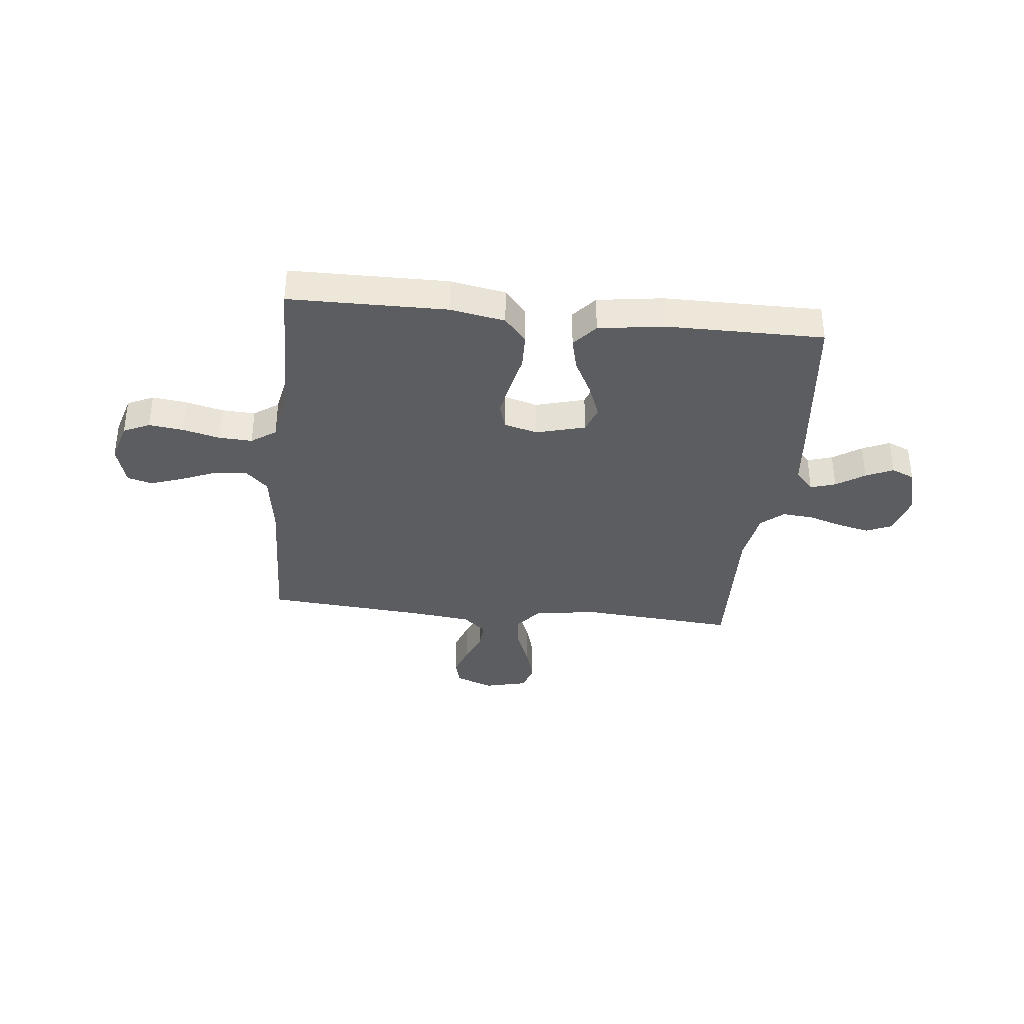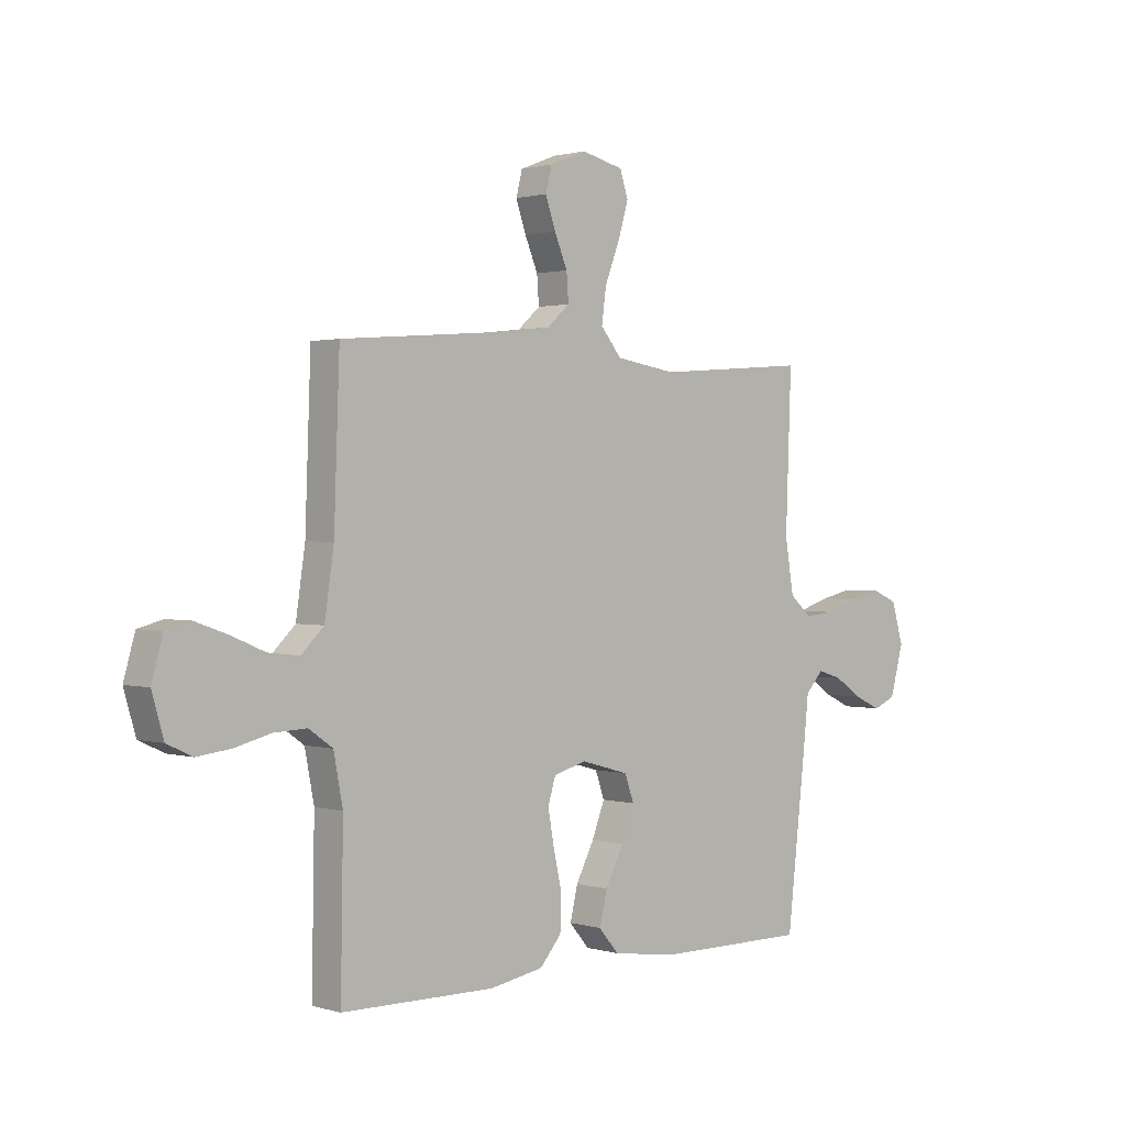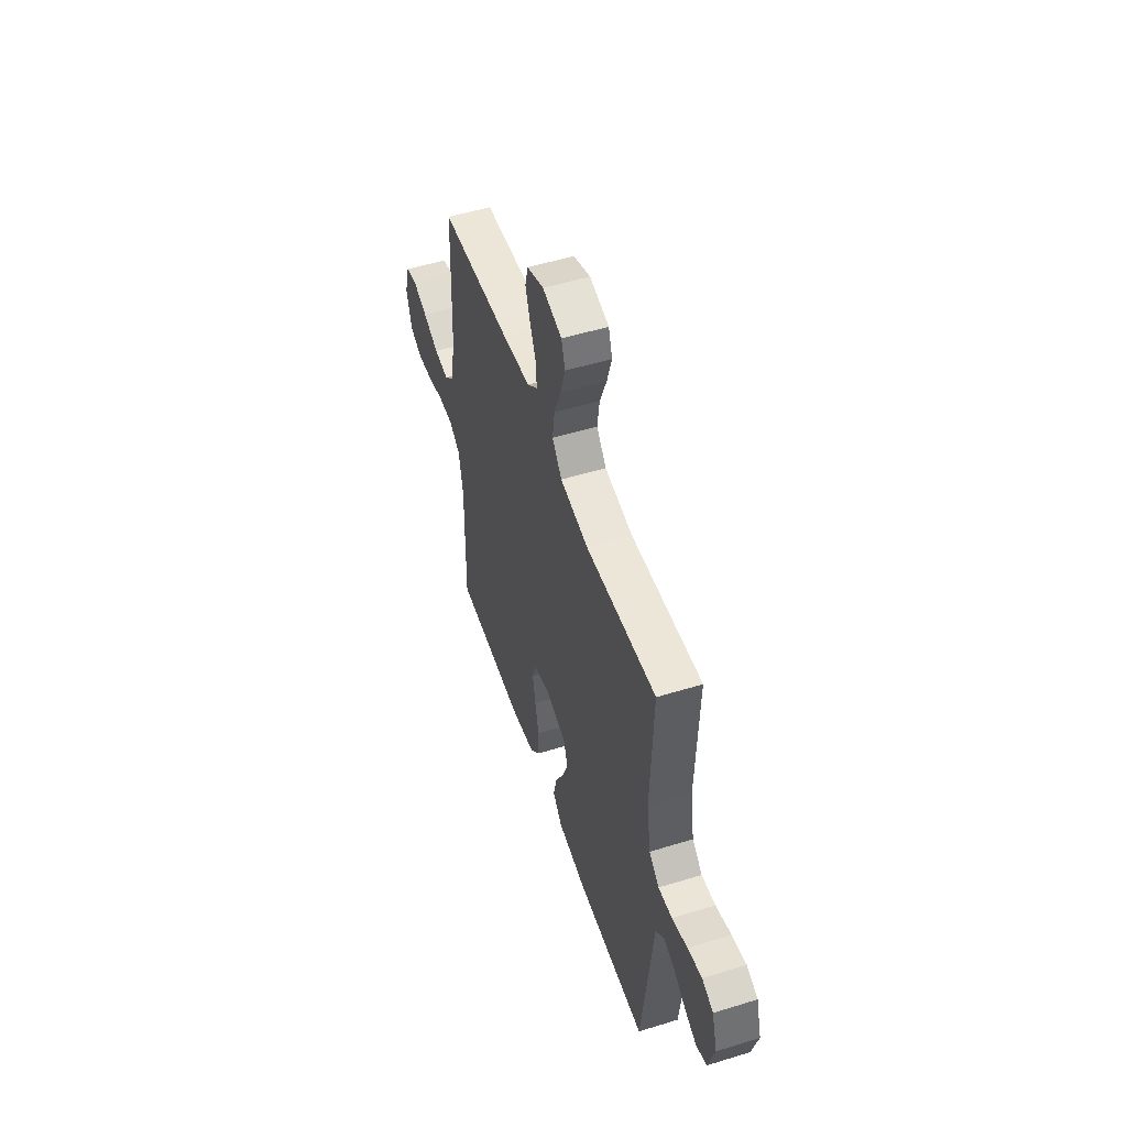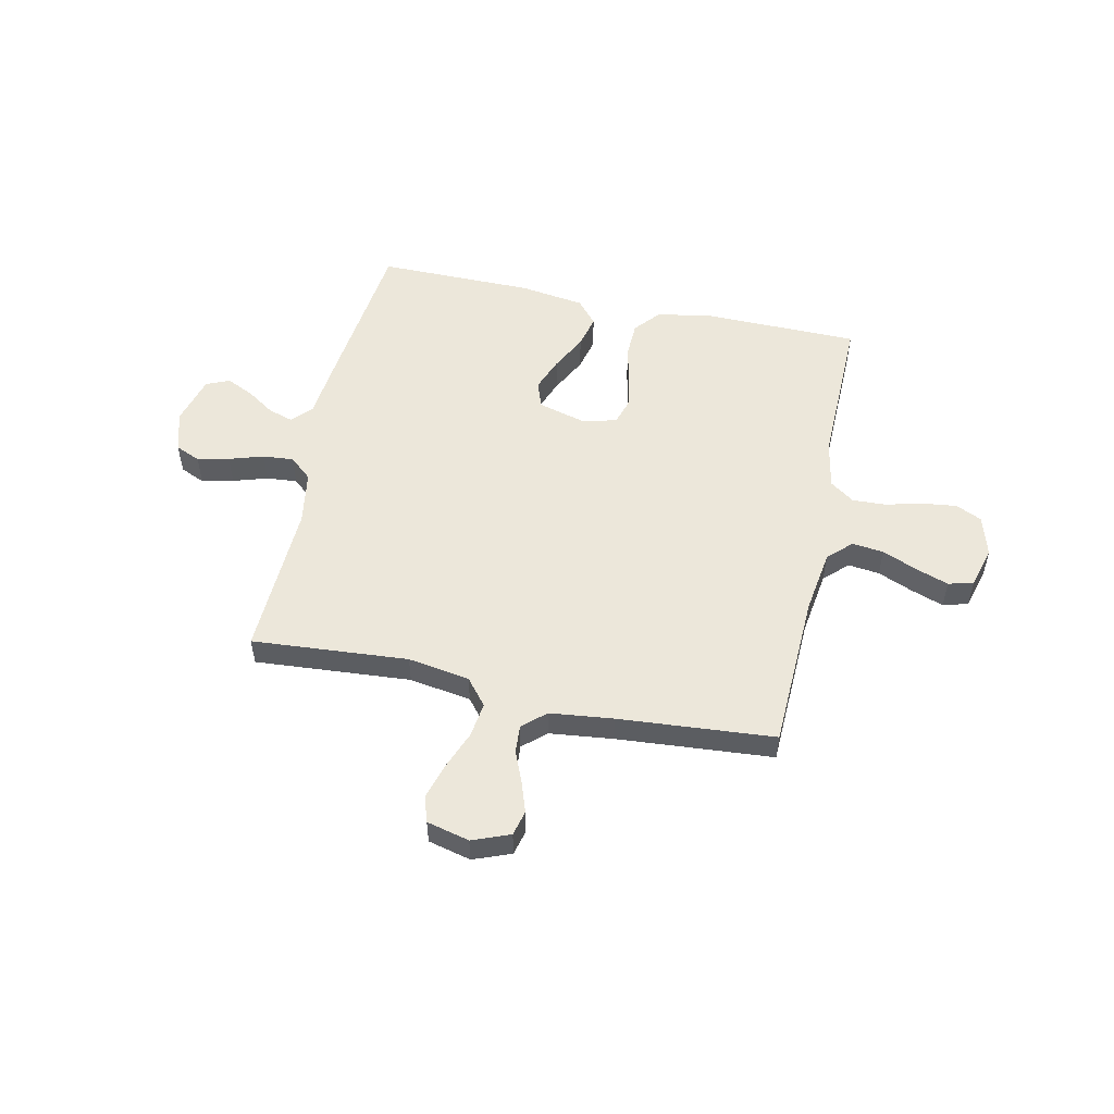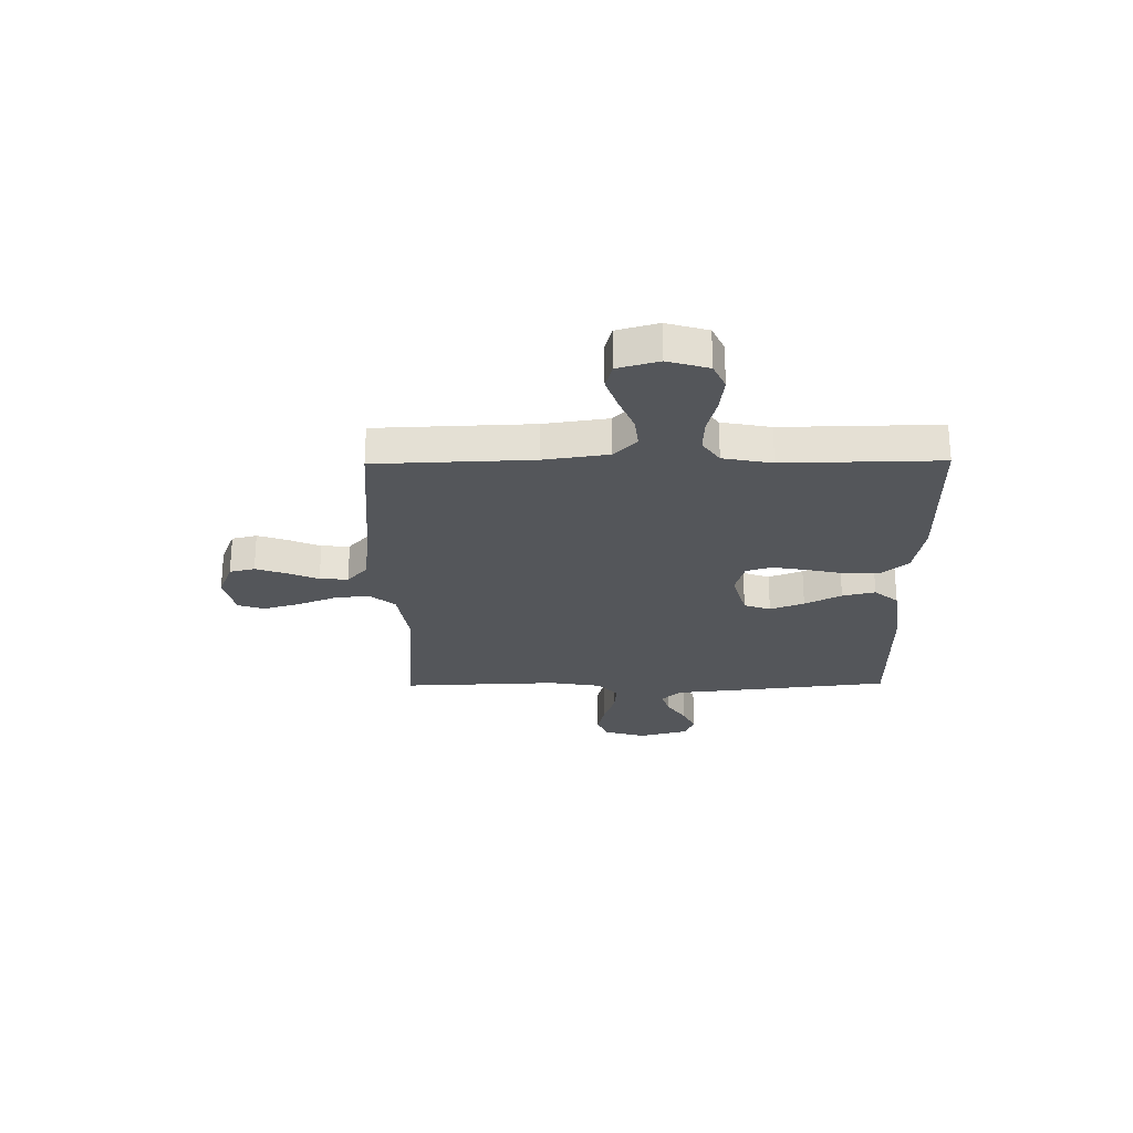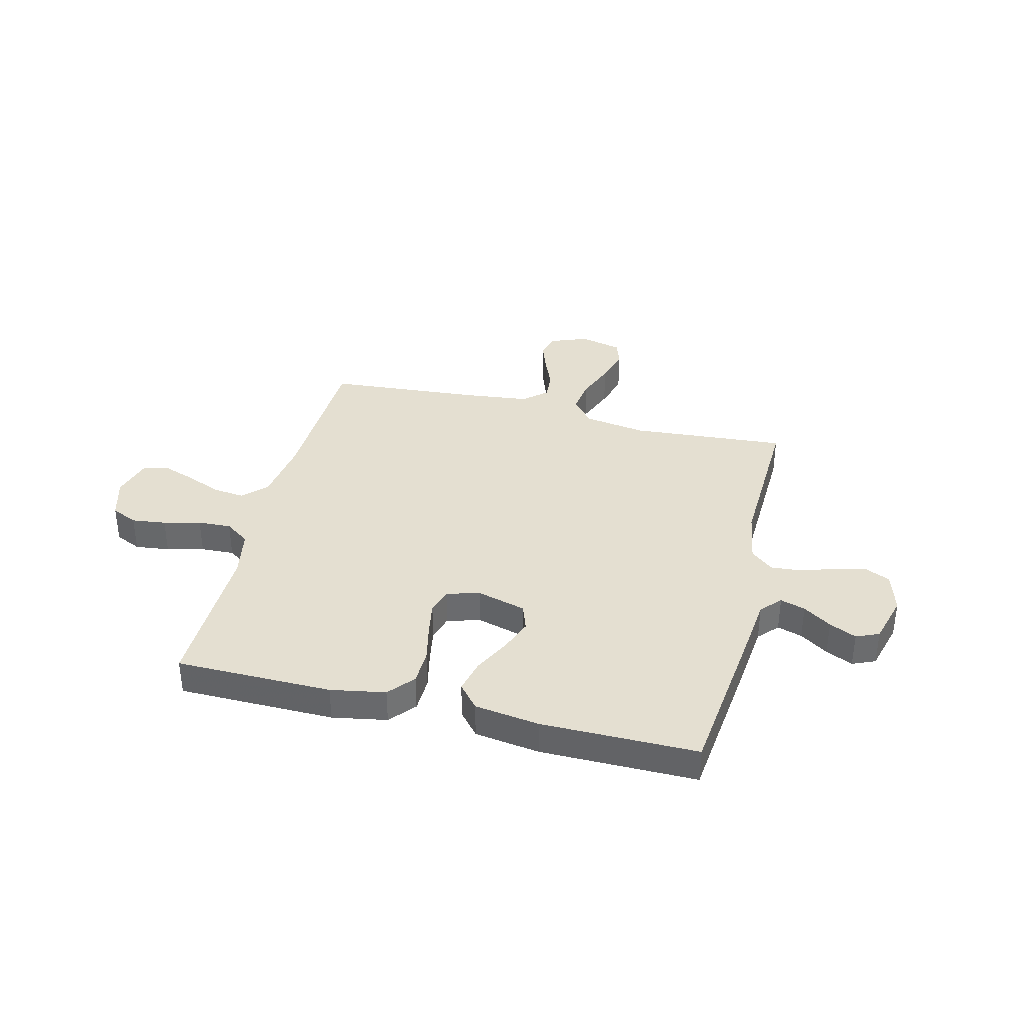
<metadata>
{"format":"obj","ext":"obj","renderer":"f3d","projection":"perspective","resolution":1024,"background":"white","views":[{"elev":-35.8,"azim":173.9,"up":"+Y"},{"elev":1.2,"azim":136.8,"up":"+Z"},{"elev":52.2,"azim":-108.4,"up":"+Z"},{"elev":53.3,"azim":12.2,"up":"+Y"},{"elev":-25.4,"azim":90.7,"up":"+Y"},{"elev":36.8,"azim":-166.1,"up":"+Y"}]}
</metadata>
<code>
v -0.5 0.07 -0.5
v -0.534 0.07 -0.2
v -0.547 0.07 -0.077
v -0.582 0.07 -0.039
v -0.63 0.07 -0.054
v -0.684 0.07 -0.09
v -0.736 0.07 -0.114
v -0.78 0.07 -0.095
v -0.806 0.07 0
v -0.783 0.07 0.079
v -0.735 0.07 0.1
v -0.674 0.07 0.086
v -0.608 0.07 0.065
v -0.549 0.07 0.06
v -0.506 0.07 0.097
v -0.489 0.07 0.2
v -0.5 0.07 0.5
v -0.2 0.07 0.477
v -0.081 0.07 0.496
v -0.04 0.07 0.546
v -0.049 0.07 0.613
v -0.078 0.07 0.687
v -0.098 0.07 0.755
v -0.082 0.07 0.805
v 0 0.07 0.825
v 0.072 0.07 0.797
v 0.084 0.07 0.749
v 0.064 0.07 0.691
v 0.039 0.07 0.631
v 0.035 0.07 0.577
v 0.079 0.07 0.538
v 0.2 0.07 0.524
v 0.5 0.07 0.5
v 0.511 0.07 0.2
v 0.529 0.07 0.077
v 0.573 0.07 0.034
v 0.634 0.07 0.041
v 0.701 0.07 0.069
v 0.764 0.07 0.091
v 0.812 0.07 0.078
v 0.834 0.07 0
v 0.811 0.07 -0.079
v 0.761 0.07 -0.102
v 0.695 0.07 -0.094
v 0.624 0.07 -0.076
v 0.56 0.07 -0.073
v 0.513 0.07 -0.106
v 0.495 0.07 -0.2
v 0.5 0.07 -0.5
v 0.2 0.07 -0.503
v 0.095 0.07 -0.484
v 0.053 0.07 -0.435
v 0.051 0.07 -0.367
v 0.067 0.07 -0.294
v 0.079 0.07 -0.227
v 0.064 0.07 -0.178
v 0 0.07 -0.16
v -0.094 0.07 -0.186
v -0.112 0.07 -0.237
v -0.087 0.07 -0.302
v -0.051 0.07 -0.372
v -0.036 0.07 -0.435
v -0.075 0.07 -0.481
v -0.2 0.07 -0.499
v -0.5 0 -0.5
v -0.534 0 -0.2
v -0.547 0 -0.077
v -0.582 0 -0.039
v -0.63 0 -0.054
v -0.684 0 -0.09
v -0.736 0 -0.114
v -0.78 0 -0.095
v -0.806 0 0
v -0.783 0 0.079
v -0.735 0 0.1
v -0.674 0 0.086
v -0.608 0 0.065
v -0.549 0 0.06
v -0.506 0 0.097
v -0.489 0 0.2
v -0.5 0 0.5
v -0.2 0 0.477
v -0.081 0 0.496
v -0.04 0 0.546
v -0.049 0 0.613
v -0.078 0 0.687
v -0.098 0 0.755
v -0.082 0 0.805
v 0 0 0.825
v 0.072 0 0.797
v 0.084 0 0.749
v 0.064 0 0.691
v 0.039 0 0.631
v 0.035 0 0.577
v 0.079 0 0.538
v 0.2 0 0.524
v 0.5 0 0.5
v 0.511 0 0.2
v 0.529 0 0.077
v 0.573 0 0.034
v 0.634 0 0.041
v 0.701 0 0.069
v 0.764 0 0.091
v 0.812 0 0.078
v 0.834 0 0
v 0.811 0 -0.079
v 0.761 0 -0.102
v 0.695 0 -0.094
v 0.624 0 -0.076
v 0.56 0 -0.073
v 0.513 0 -0.106
v 0.495 0 -0.2
v 0.5 0 -0.5
v 0.2 0 -0.503
v 0.095 0 -0.484
v 0.053 0 -0.435
v 0.051 0 -0.367
v 0.067 0 -0.294
v 0.079 0 -0.227
v 0.064 0 -0.178
v 0 0 -0.16
v -0.094 0 -0.186
v -0.112 0 -0.237
v -0.087 0 -0.302
v -0.051 0 -0.372
v -0.036 0 -0.435
v -0.075 0 -0.481
v -0.2 0 -0.499
f 60 61 62 63
f 59 60 63 64
f 51 52 53 54
f 51 54 55
f 48 49 50 51
f 47 48 51 55
f 46 47 55 56
f 42 43 44 45
f 42 45 46
f 41 42 46
f 37 38 39 40
f 37 40 41 46
f 32 33 34
f 31 32 34 35
f 30 31 35
f 26 27 28 29
f 24 25 26 29
f 24 29 30
f 21 22 23 24
f 21 24 30
f 20 21 30 35
f 16 17 18
f 15 16 18 19
f 10 11 12 13
f 10 13 14
f 9 10 14
f 8 9 14
f 5 6 7 8
f 4 5 8 14
f 3 4 14 15
f 59 64 1 2
f 58 59 2 3
f 57 58 3 15
f 56 57 15 19
f 36 37 46 56
f 35 36 56
f 19 20 35 56
f 127 126 125 124
f 128 127 124 123
f 118 117 116 115
f 119 118 115
f 115 114 113 112
f 119 115 112 111
f 120 119 111 110
f 109 108 107 106
f 110 109 106
f 110 106 105
f 104 103 102 101
f 110 105 104 101
f 98 97 96
f 99 98 96 95
f 99 95 94
f 93 92 91 90
f 93 90 89 88
f 94 93 88
f 88 87 86 85
f 94 88 85
f 99 94 85 84
f 82 81 80
f 83 82 80 79
f 77 76 75 74
f 78 77 74
f 78 74 73
f 78 73 72
f 72 71 70 69
f 78 72 69 68
f 79 78 68 67
f 66 65 128 123
f 67 66 123 122
f 79 67 122 121
f 83 79 121 120
f 120 110 101 100
f 120 100 99
f 120 99 84 83
f 1 65 66 2
f 2 66 67 3
f 3 67 68 4
f 4 68 69 5
f 5 69 70 6
f 6 70 71 7
f 7 71 72 8
f 8 72 73 9
f 9 73 74 10
f 10 74 75 11
f 11 75 76 12
f 12 76 77 13
f 13 77 78 14
f 14 78 79 15
f 15 79 80 16
f 16 80 81 17
f 17 81 82 18
f 18 82 83 19
f 19 83 84 20
f 20 84 85 21
f 21 85 86 22
f 22 86 87 23
f 23 87 88 24
f 24 88 89 25
f 25 89 90 26
f 26 90 91 27
f 27 91 92 28
f 28 92 93 29
f 29 93 94 30
f 30 94 95 31
f 31 95 96 32
f 32 96 97 33
f 33 97 98 34
f 34 98 99 35
f 35 99 100 36
f 36 100 101 37
f 37 101 102 38
f 38 102 103 39
f 39 103 104 40
f 40 104 105 41
f 41 105 106 42
f 42 106 107 43
f 43 107 108 44
f 44 108 109 45
f 45 109 110 46
f 46 110 111 47
f 47 111 112 48
f 48 112 113 49
f 49 113 114 50
f 50 114 115 51
f 51 115 116 52
f 52 116 117 53
f 53 117 118 54
f 54 118 119 55
f 55 119 120 56
f 56 120 121 57
f 57 121 122 58
f 58 122 123 59
f 59 123 124 60
f 60 124 125 61
f 61 125 126 62
f 62 126 127 63
f 63 127 128 64
f 64 128 65 1

</code>
